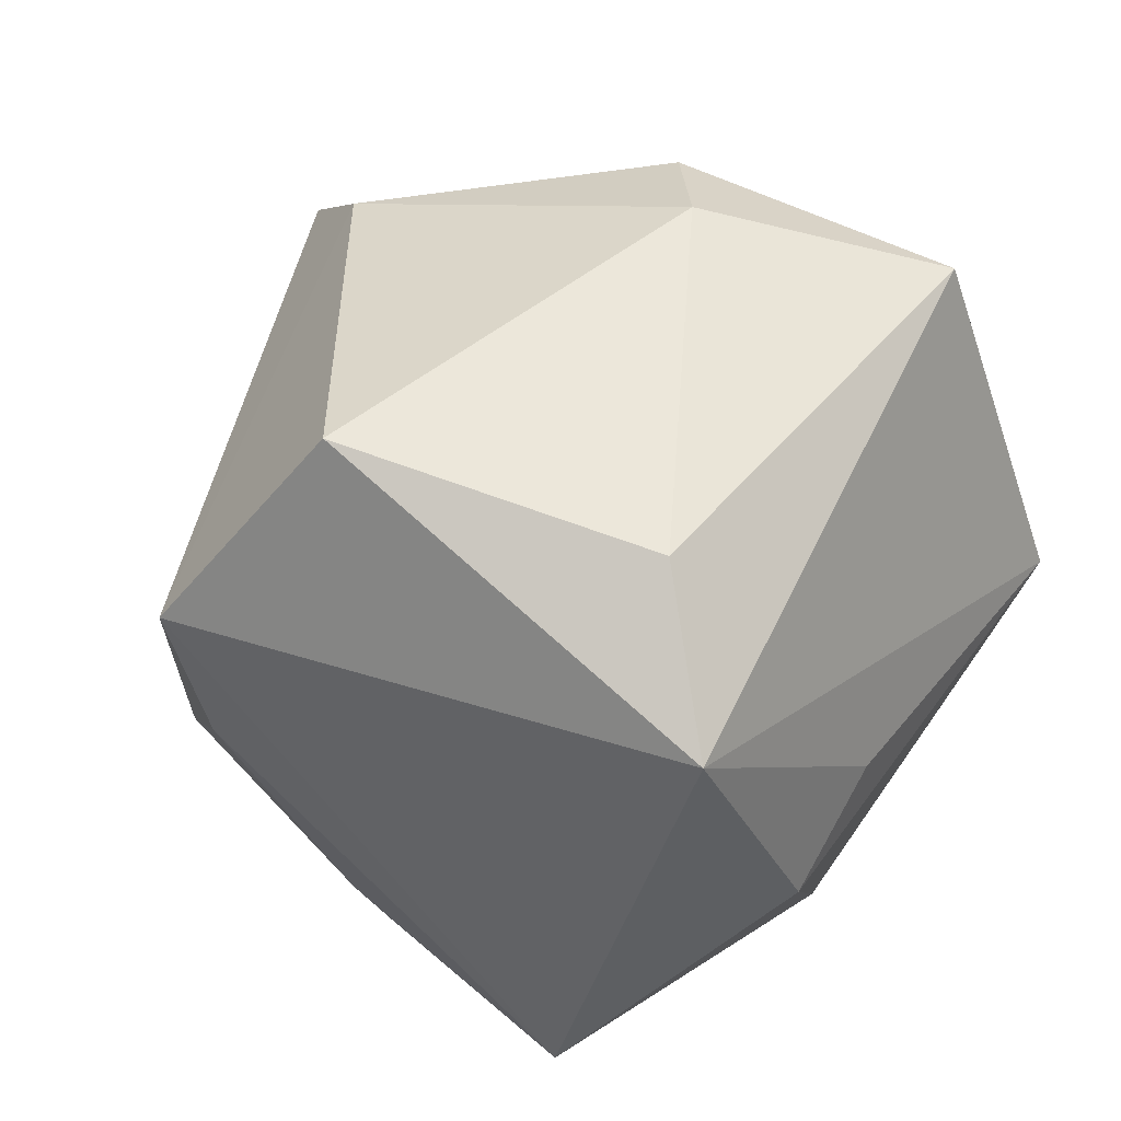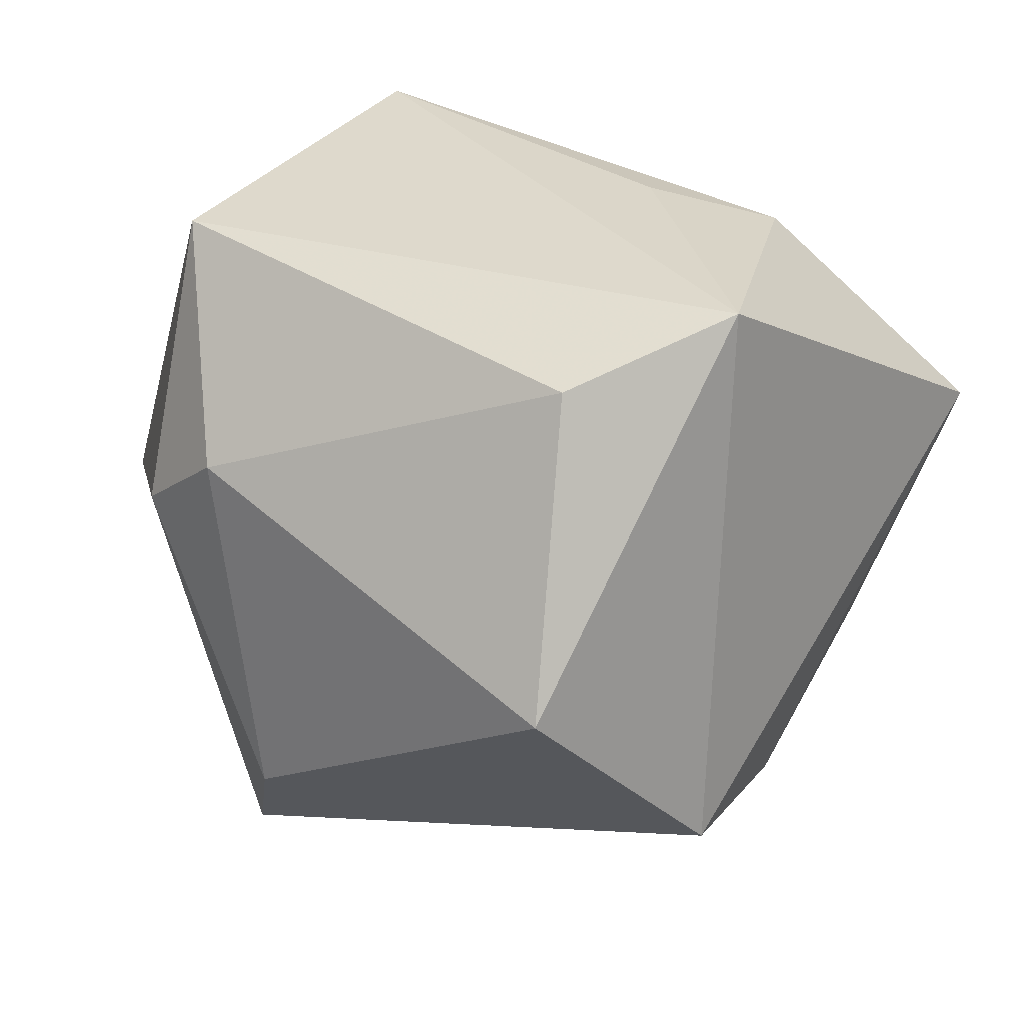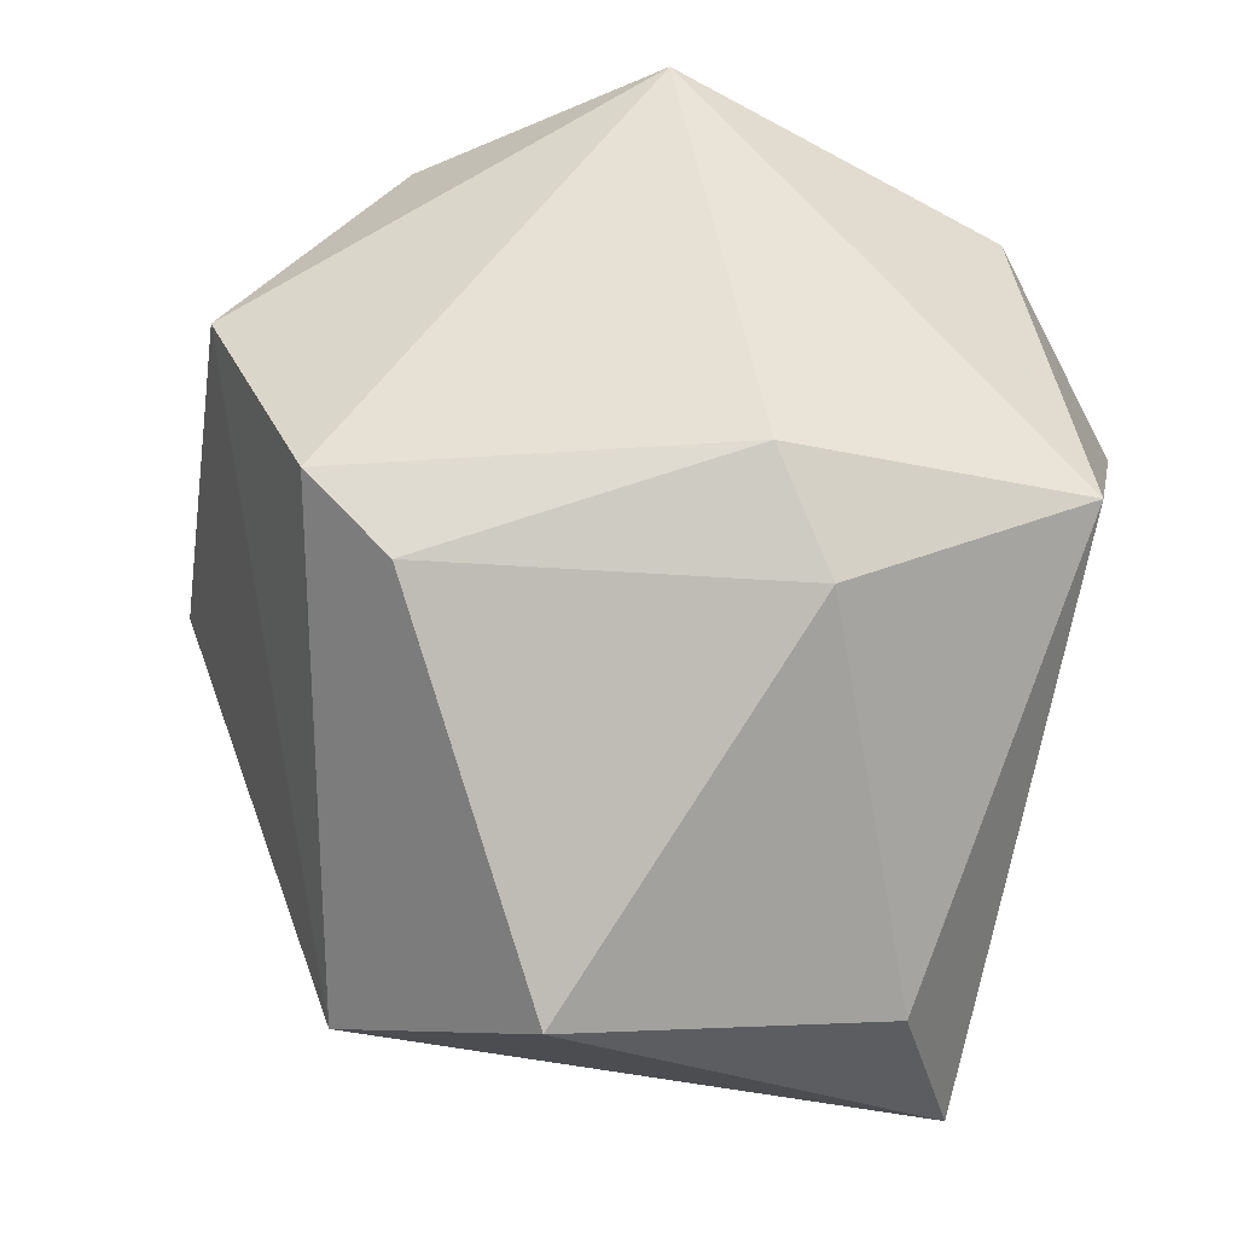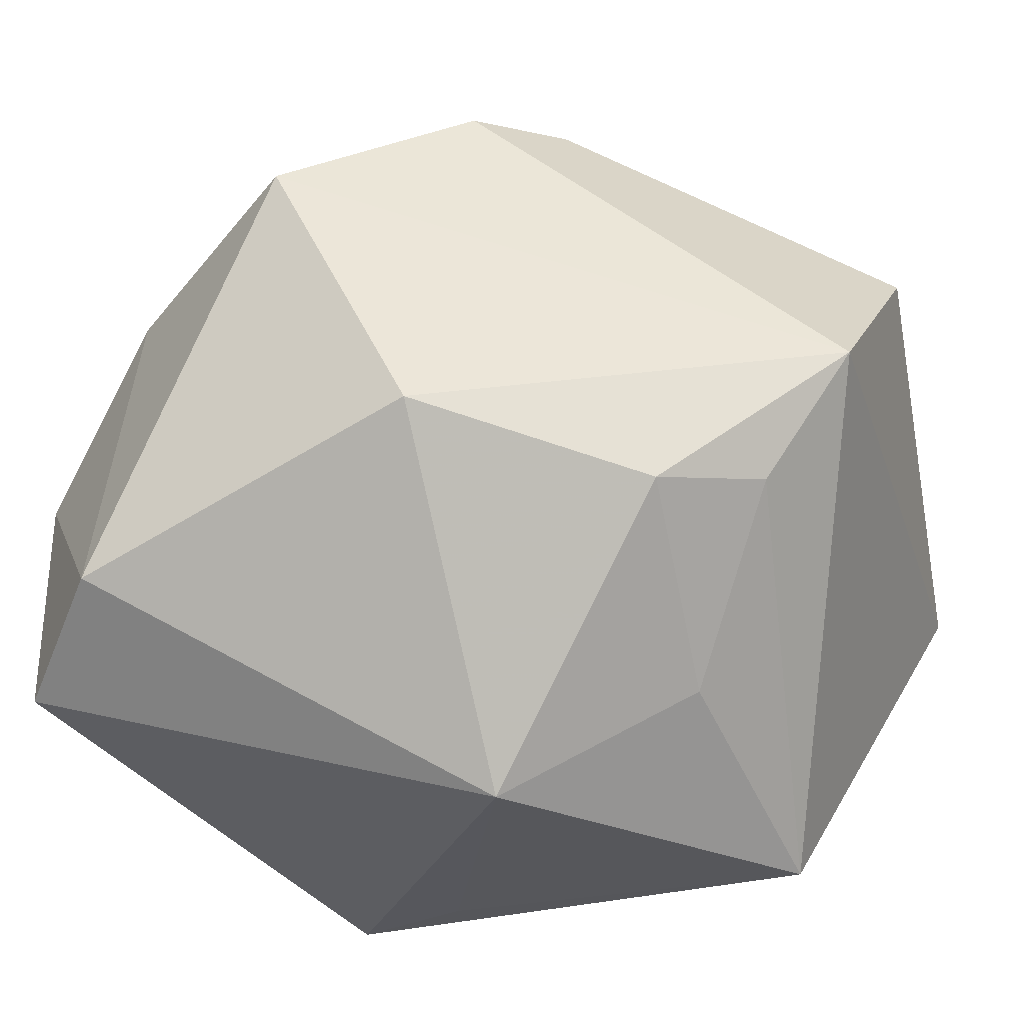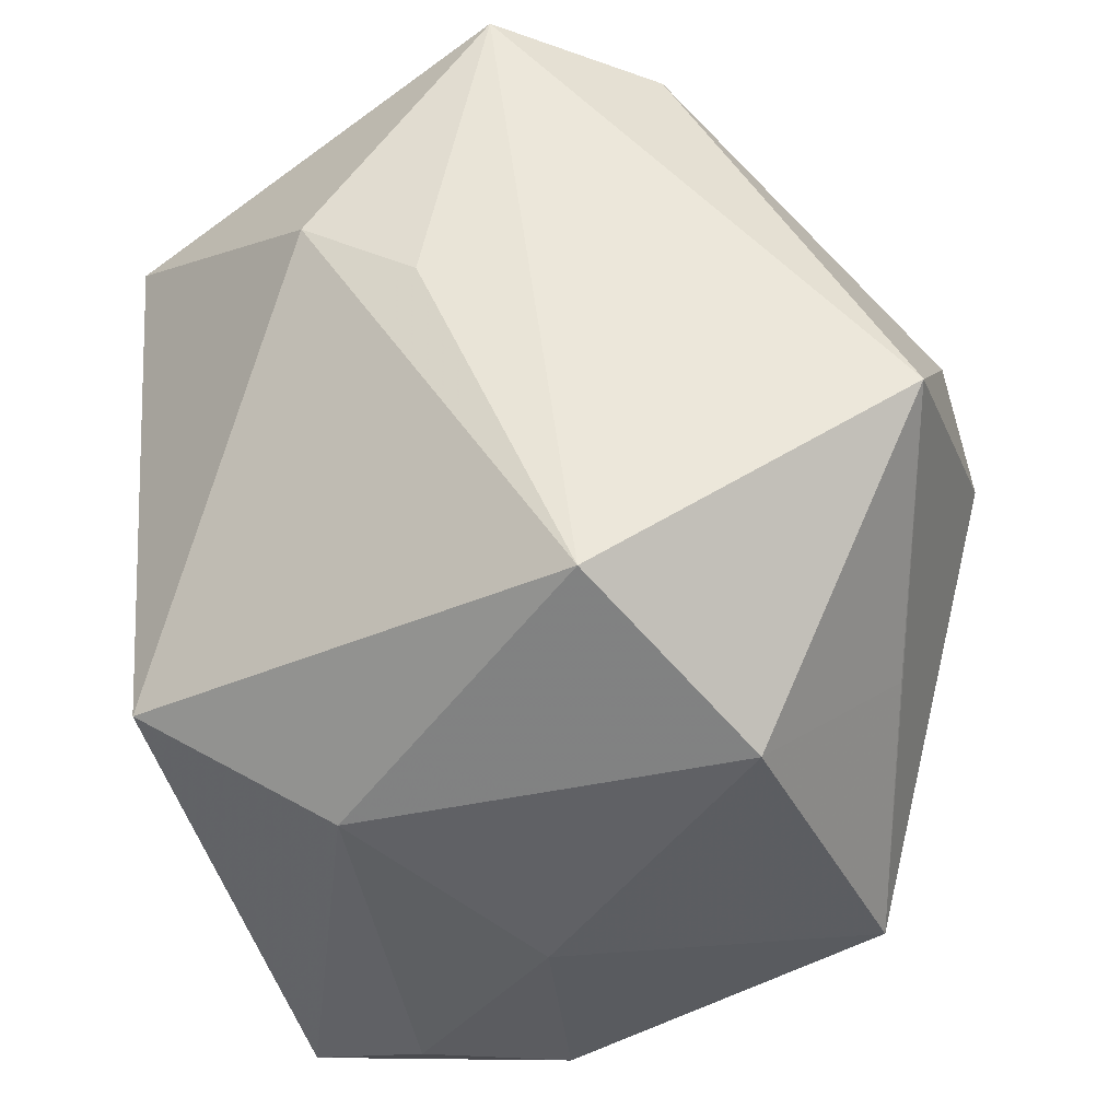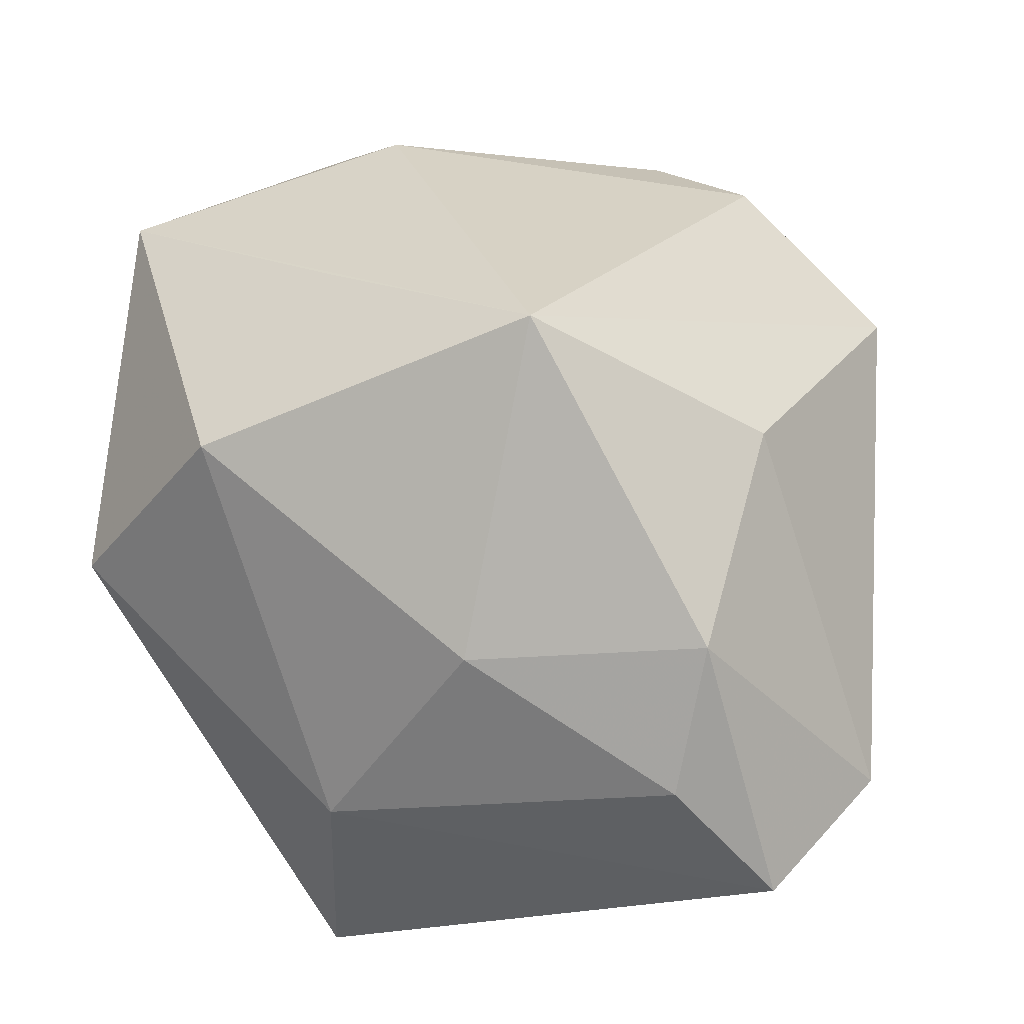
<metadata>
{"format":"obj","ext":"obj","renderer":"f3d","projection":"perspective","resolution":1024,"background":"white","views":[{"elev":13.9,"azim":-54.9,"up":"+Y"},{"elev":31.6,"azim":-117.6,"up":"+Z"},{"elev":68.3,"azim":-74.3,"up":"+Y"},{"elev":-27.4,"azim":-154.0,"up":"+Y"},{"elev":55.8,"azim":86.9,"up":"+Z"},{"elev":14.1,"azim":97.0,"up":"+Y"}]}
</metadata>
<code>
v -0.01679 0.03881 -0.01704
v 0.0263 0.001074 0.03957
v 0.04313 -0.00246 -0.002614
v 0.02677 -0.01909 -0.04284
v 0.01052 -0.04096 0.01081
v -0.008865 -0.01214 0.03877
v -0.04818 0.002796 -0.01583
v -0.01665 -0.02315 0.03601
v 0.04318 -0.01548 -0.02343
v 0.03943 0.03113 -0.008622
v -0.009208 -0.04096 -0.01942
v -0.03902 -0.011 -0.01783
v -0.02767 -0.02914 -0.009643
v -0.009614 0.04017 0.0187
v -0.0106 -0.007085 -0.04305
v 0.0001908 0.04316 0.01081
v -0.03627 0.01339 0.03363
v 0.02406 0.03234 0.01387
v 0.04343 -0.0002257 -0.02635
v -0.03099 -0.01356 -0.02775
v 0.0242 -0.0408 0.01432
v 0.00664 0.03402 0.03842
v -0.048 0.0224 0.004605
v -0.03976 -0.003918 0.03957
v 0.03764 0.01699 0.02443
v -0.01011 0.03684 -0.02732
v 0.03861 -0.02692 -0.03324
v -0.0286 -0.04096 0.01604
v 0.03591 -0.02164 0.01238
v 0.02942 0.01799 -0.03091
v 0.006123 0.02487 -0.04228
f 23 7 24
f 24 2 22
f 8 21 2
f 14 23 17
f 17 23 24
f 17 22 14
f 24 22 17
f 10 22 18
f 10 3 19
f 25 3 10
f 10 18 25
f 25 22 2
f 25 18 22
f 27 19 9
f 9 19 3
f 26 31 7
f 10 31 26
f 6 2 24
f 24 8 6
f 6 8 2
f 4 19 27
f 30 31 10
f 10 19 30
f 30 4 31
f 19 4 30
f 3 25 29
f 29 9 3
f 2 21 29
f 29 25 2
f 29 21 27
f 27 9 29
f 1 23 14
f 7 23 1
f 1 26 7
f 21 8 28
f 28 5 21
f 24 7 28
f 28 8 24
f 10 26 16
f 26 1 16
f 16 1 14
f 14 22 16
f 16 22 10
f 31 4 15
f 7 31 15
f 11 15 4
f 5 28 11
f 11 4 27
f 27 21 11
f 21 5 11
f 13 11 28
f 7 15 20
f 15 11 20
f 11 13 20
f 7 20 12
f 12 20 13
f 12 28 7
f 12 13 28

</code>
